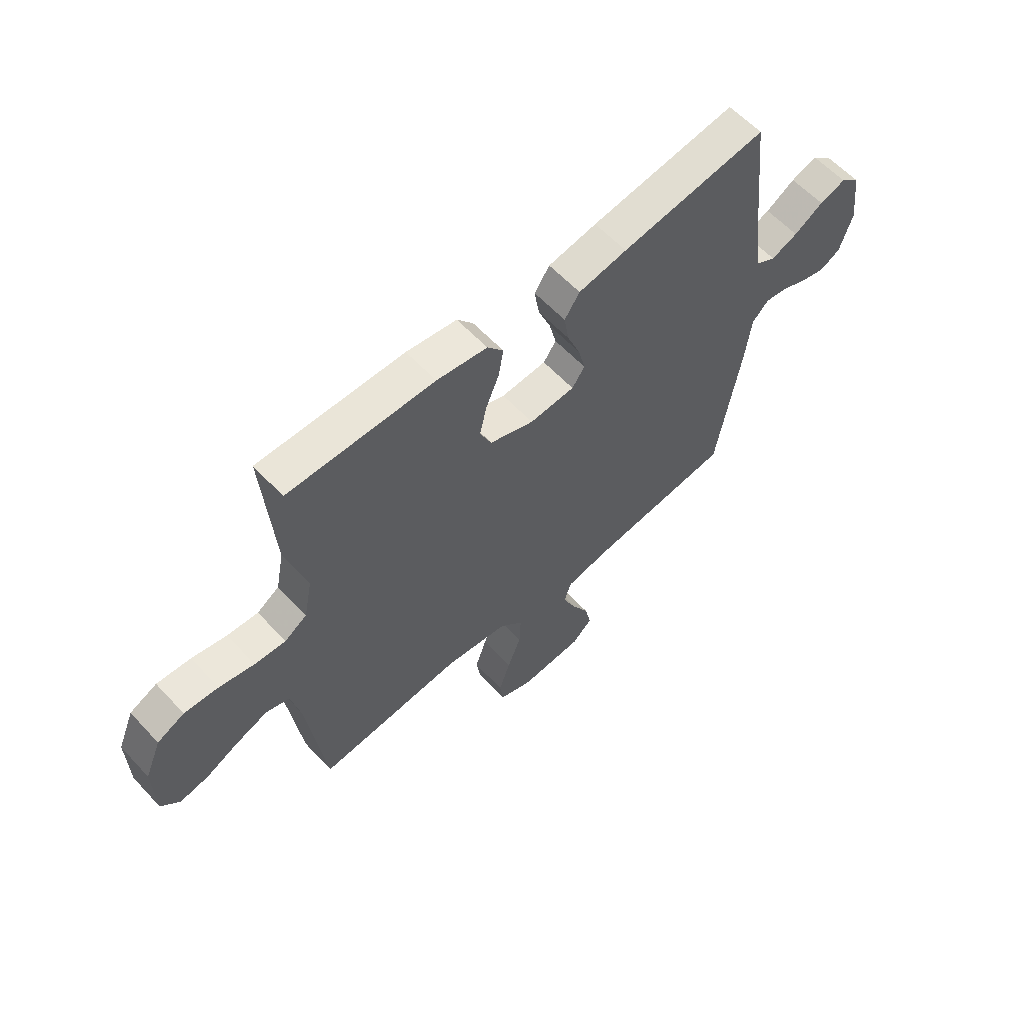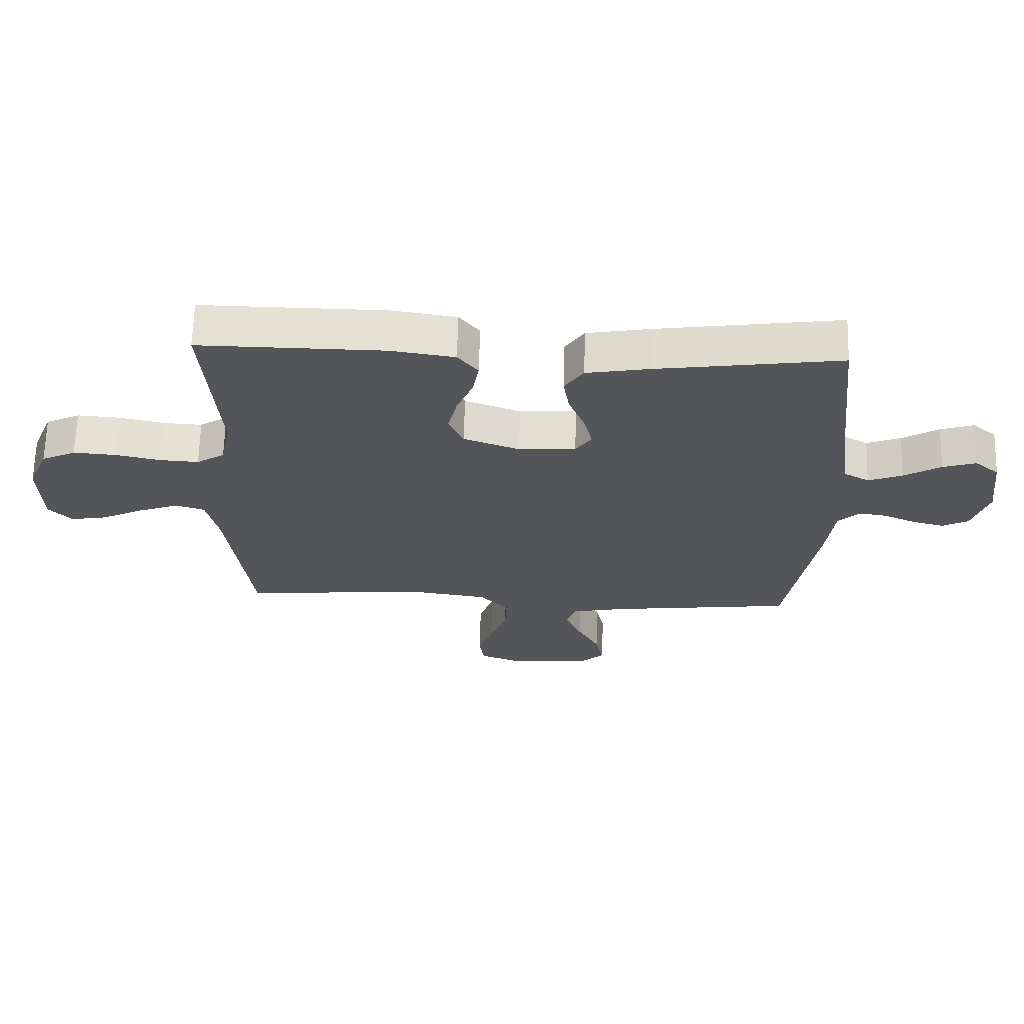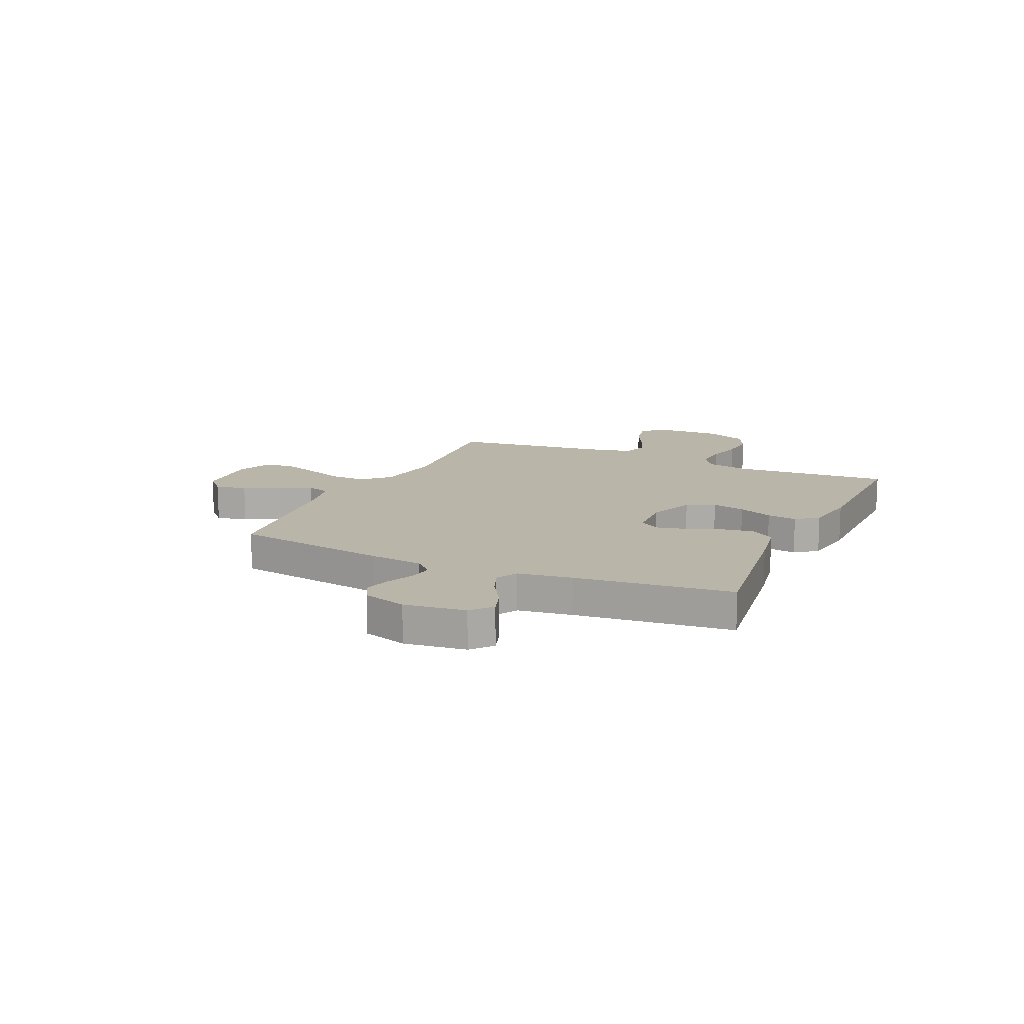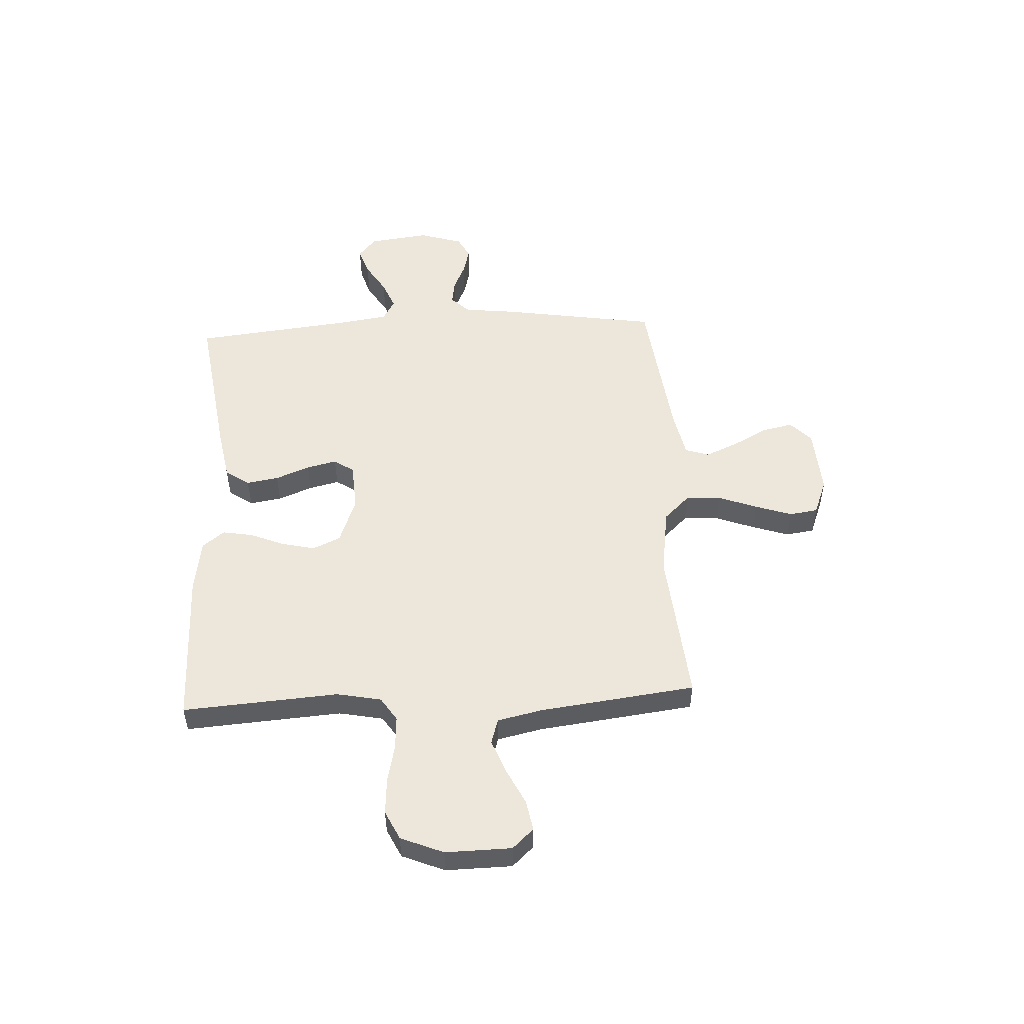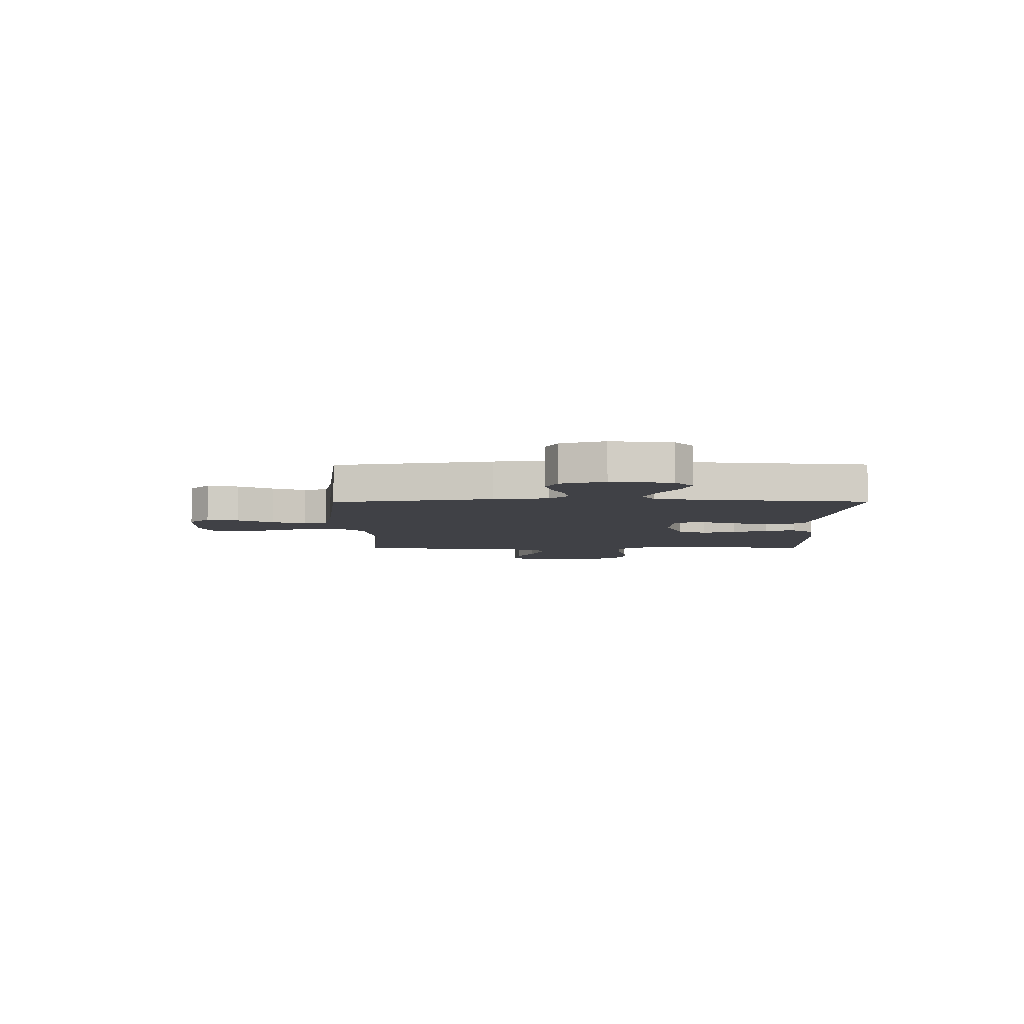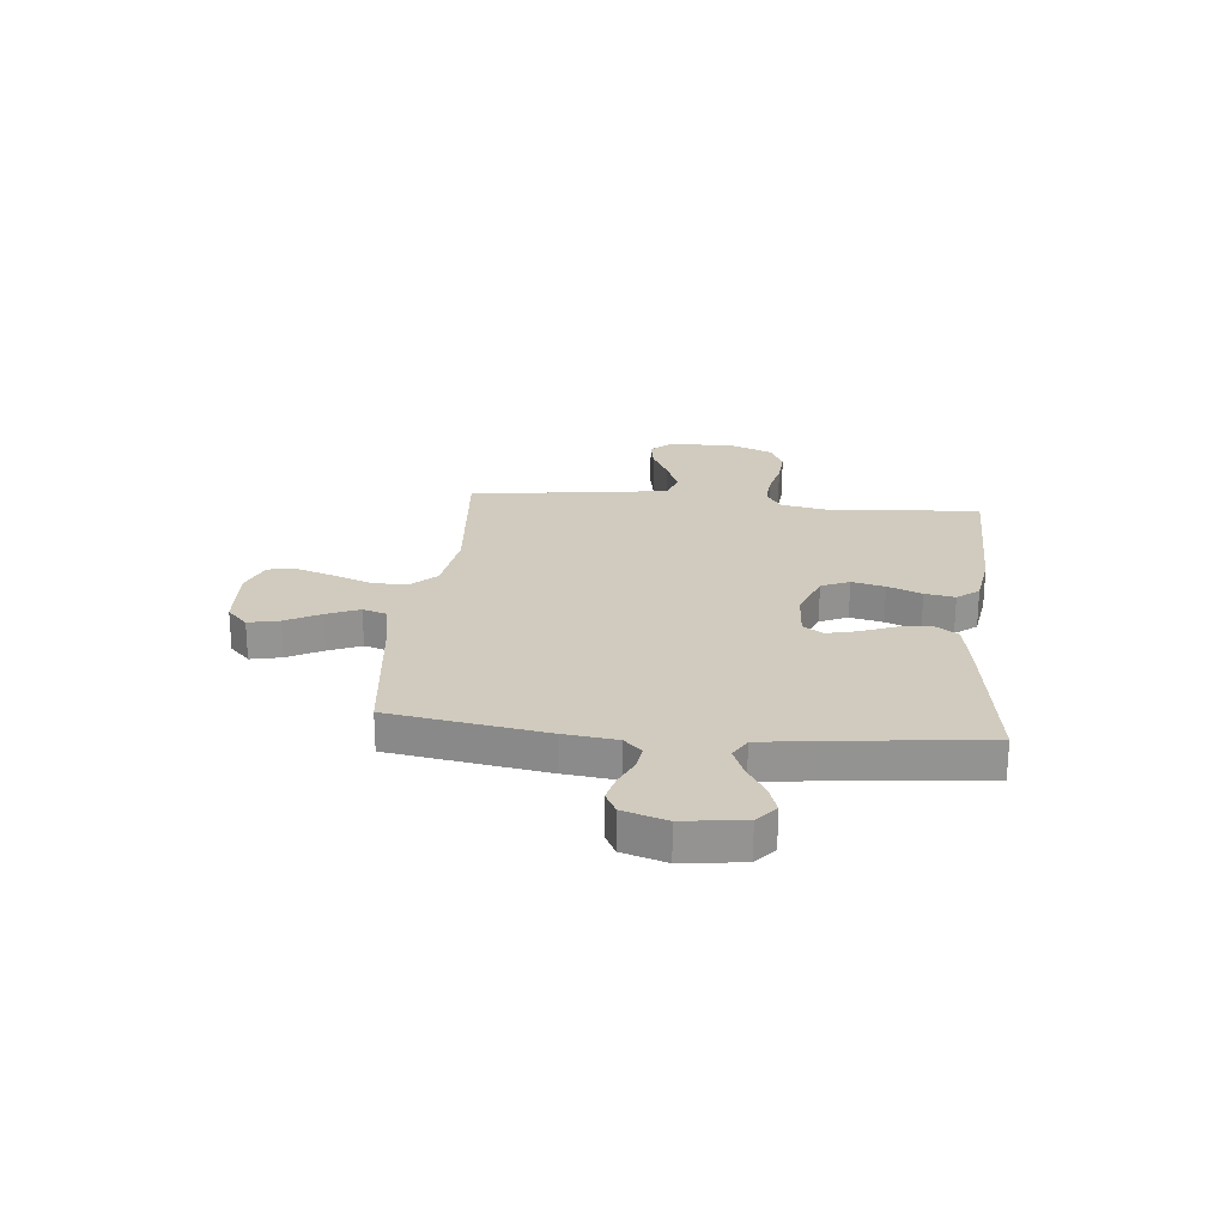
<metadata>
{"format":"obj","ext":"obj","renderer":"f3d","projection":"perspective","resolution":1024,"background":"white","views":[{"elev":60.2,"azim":137.3,"up":"+Z"},{"elev":65.8,"azim":-178.5,"up":"+Z"},{"elev":13.6,"azim":-65.5,"up":"+Y"},{"elev":51.6,"azim":87.0,"up":"+Y"},{"elev":-6.0,"azim":-89.6,"up":"+Y"},{"elev":23.4,"azim":-84.3,"up":"+Y"}]}
</metadata>
<code>
v 0.5 0.07 0.5
v 0.479 0.07 0.2
v 0.496 0.07 0.114
v 0.542 0.07 0.084
v 0.606 0.07 0.088
v 0.678 0.07 0.104
v 0.748 0.07 0.109
v 0.804 0.07 0.082
v 0.838 0.07 0
v 0.836 0.07 -0.127
v 0.798 0.07 -0.168
v 0.739 0.07 -0.157
v 0.67 0.07 -0.123
v 0.605 0.07 -0.098
v 0.556 0.07 -0.113
v 0.537 0.07 -0.2
v 0.5 0.07 -0.5
v 0.2 0.07 -0.473
v 0.07 0.07 -0.492
v 0.022 0.07 -0.542
v 0.025 0.07 -0.61
v 0.053 0.07 -0.685
v 0.077 0.07 -0.756
v 0.069 0.07 -0.811
v 0 0.07 -0.838
v -0.13 0.07 -0.83
v -0.172 0.07 -0.79
v -0.159 0.07 -0.73
v -0.123 0.07 -0.663
v -0.096 0.07 -0.6
v -0.111 0.07 -0.554
v -0.2 0.07 -0.536
v -0.5 0.07 -0.5
v -0.548 0.07 -0.2
v -0.56 0.07 -0.097
v -0.594 0.07 -0.062
v -0.641 0.07 -0.069
v -0.694 0.07 -0.093
v -0.745 0.07 -0.106
v -0.787 0.07 -0.084
v -0.813 0.07 0
v -0.798 0.07 0.117
v -0.758 0.07 0.151
v -0.704 0.07 0.133
v -0.644 0.07 0.096
v -0.589 0.07 0.074
v -0.548 0.07 0.097
v -0.533 0.07 0.2
v -0.5 0.07 0.5
v -0.2 0.07 0.457
v -0.1 0.07 0.439
v -0.069 0.07 0.393
v -0.079 0.07 0.331
v -0.105 0.07 0.265
v -0.119 0.07 0.207
v -0.093 0.07 0.169
v 0 0.07 0.163
v 0.091 0.07 0.197
v 0.115 0.07 0.251
v 0.1 0.07 0.315
v 0.073 0.07 0.381
v 0.063 0.07 0.439
v 0.096 0.07 0.481
v 0.2 0.07 0.497
v 0.5 0 0.5
v 0.479 0 0.2
v 0.496 0 0.114
v 0.542 0 0.084
v 0.606 0 0.088
v 0.678 0 0.104
v 0.748 0 0.109
v 0.804 0 0.082
v 0.838 0 0
v 0.836 0 -0.127
v 0.798 0 -0.168
v 0.739 0 -0.157
v 0.67 0 -0.123
v 0.605 0 -0.098
v 0.556 0 -0.113
v 0.537 0 -0.2
v 0.5 0 -0.5
v 0.2 0 -0.473
v 0.07 0 -0.492
v 0.022 0 -0.542
v 0.025 0 -0.61
v 0.053 0 -0.685
v 0.077 0 -0.756
v 0.069 0 -0.811
v 0 0 -0.838
v -0.13 0 -0.83
v -0.172 0 -0.79
v -0.159 0 -0.73
v -0.123 0 -0.663
v -0.096 0 -0.6
v -0.111 0 -0.554
v -0.2 0 -0.536
v -0.5 0 -0.5
v -0.548 0 -0.2
v -0.56 0 -0.097
v -0.594 0 -0.062
v -0.641 0 -0.069
v -0.694 0 -0.093
v -0.745 0 -0.106
v -0.787 0 -0.084
v -0.813 0 0
v -0.798 0 0.117
v -0.758 0 0.151
v -0.704 0 0.133
v -0.644 0 0.096
v -0.589 0 0.074
v -0.548 0 0.097
v -0.533 0 0.2
v -0.5 0 0.5
v -0.2 0 0.457
v -0.1 0 0.439
v -0.069 0 0.393
v -0.079 0 0.331
v -0.105 0 0.265
v -0.119 0 0.207
v -0.093 0 0.169
v 0 0 0.163
v 0.091 0 0.197
v 0.115 0 0.251
v 0.1 0 0.315
v 0.073 0 0.381
v 0.063 0 0.439
v 0.096 0 0.481
v 0.2 0 0.497
f 63 64 1 2
f 60 61 62 63
f 59 60 63 2
f 58 59 2 3
f 57 58 3 4
f 56 57 4
f 51 52 53 54
f 51 54 55
f 48 49 50 51
f 47 48 51 55
f 46 47 55 56
f 42 43 44 45
f 42 45 46
f 41 42 46
f 37 38 39 40
f 36 37 40 41
f 32 33 34 35
f 31 32 35
f 31 35 36
f 26 27 28 29
f 26 29 30
f 25 26 30
f 24 25 30 31
f 21 22 23 24
f 16 17 18
f 15 16 18 19
f 10 11 12 13
f 10 13 14
f 9 10 14
f 8 9 14 15
f 5 6 7 8
f 4 5 8 15
f 36 41 46 56
f 31 36 56 4
f 21 24 31
f 20 21 31
f 19 20 31 4
f 4 15 19
f 66 65 128 127
f 127 126 125 124
f 66 127 124 123
f 67 66 123 122
f 68 67 122 121
f 68 121 120
f 118 117 116 115
f 119 118 115
f 115 114 113 112
f 119 115 112 111
f 120 119 111 110
f 109 108 107 106
f 110 109 106
f 110 106 105
f 104 103 102 101
f 105 104 101 100
f 99 98 97 96
f 99 96 95
f 100 99 95
f 93 92 91 90
f 94 93 90
f 94 90 89
f 95 94 89 88
f 88 87 86 85
f 82 81 80
f 83 82 80 79
f 77 76 75 74
f 78 77 74
f 78 74 73
f 79 78 73 72
f 72 71 70 69
f 79 72 69 68
f 120 110 105 100
f 68 120 100 95
f 95 88 85
f 95 85 84
f 68 95 84 83
f 83 79 68
f 1 65 66 2
f 2 66 67 3
f 3 67 68 4
f 4 68 69 5
f 5 69 70 6
f 6 70 71 7
f 7 71 72 8
f 8 72 73 9
f 9 73 74 10
f 10 74 75 11
f 11 75 76 12
f 12 76 77 13
f 13 77 78 14
f 14 78 79 15
f 15 79 80 16
f 16 80 81 17
f 17 81 82 18
f 18 82 83 19
f 19 83 84 20
f 20 84 85 21
f 21 85 86 22
f 22 86 87 23
f 23 87 88 24
f 24 88 89 25
f 25 89 90 26
f 26 90 91 27
f 27 91 92 28
f 28 92 93 29
f 29 93 94 30
f 30 94 95 31
f 31 95 96 32
f 32 96 97 33
f 33 97 98 34
f 34 98 99 35
f 35 99 100 36
f 36 100 101 37
f 37 101 102 38
f 38 102 103 39
f 39 103 104 40
f 40 104 105 41
f 41 105 106 42
f 42 106 107 43
f 43 107 108 44
f 44 108 109 45
f 45 109 110 46
f 46 110 111 47
f 47 111 112 48
f 48 112 113 49
f 49 113 114 50
f 50 114 115 51
f 51 115 116 52
f 52 116 117 53
f 53 117 118 54
f 54 118 119 55
f 55 119 120 56
f 56 120 121 57
f 57 121 122 58
f 58 122 123 59
f 59 123 124 60
f 60 124 125 61
f 61 125 126 62
f 62 126 127 63
f 63 127 128 64
f 64 128 65 1

</code>
